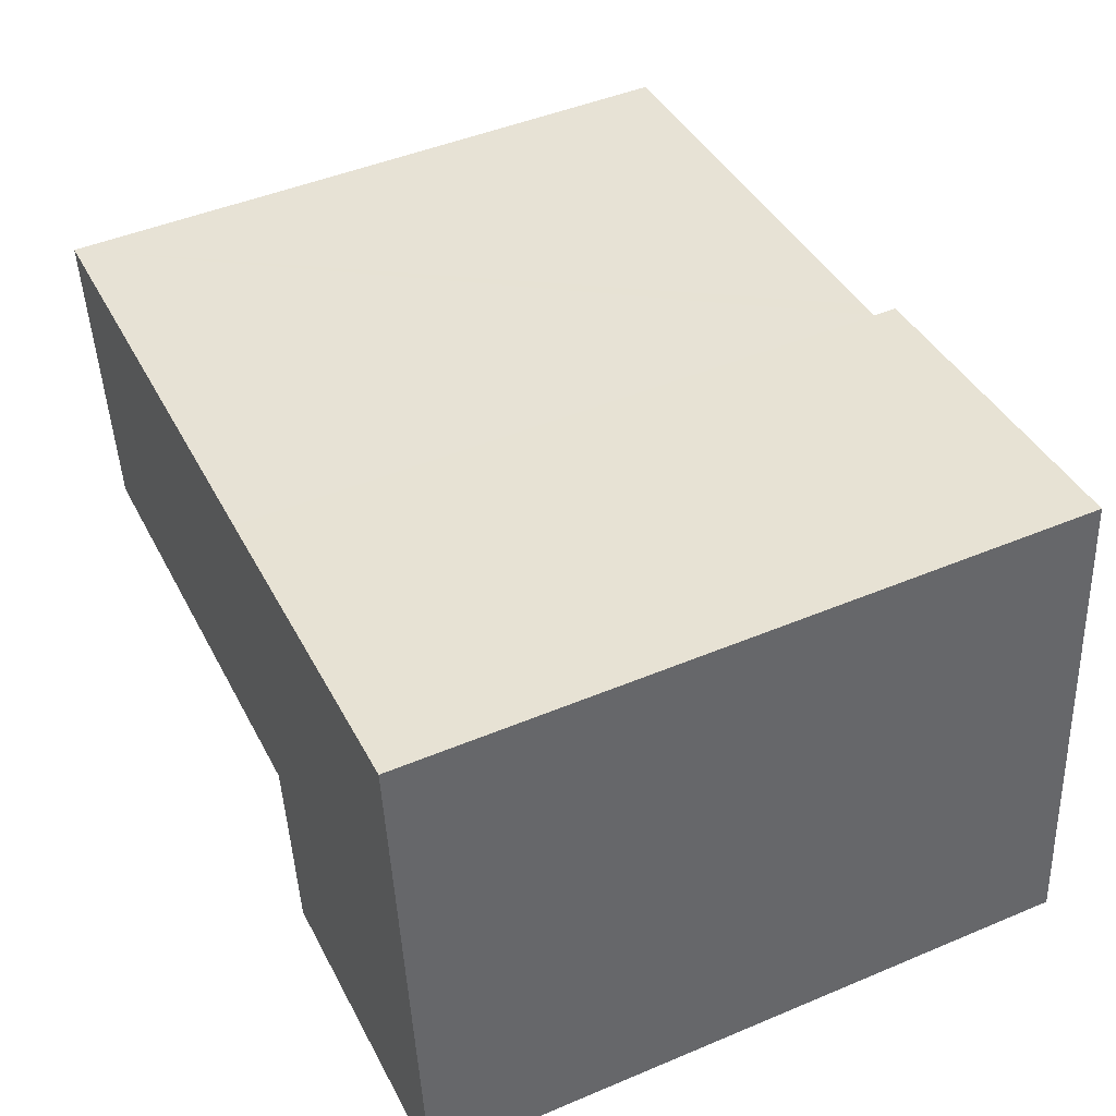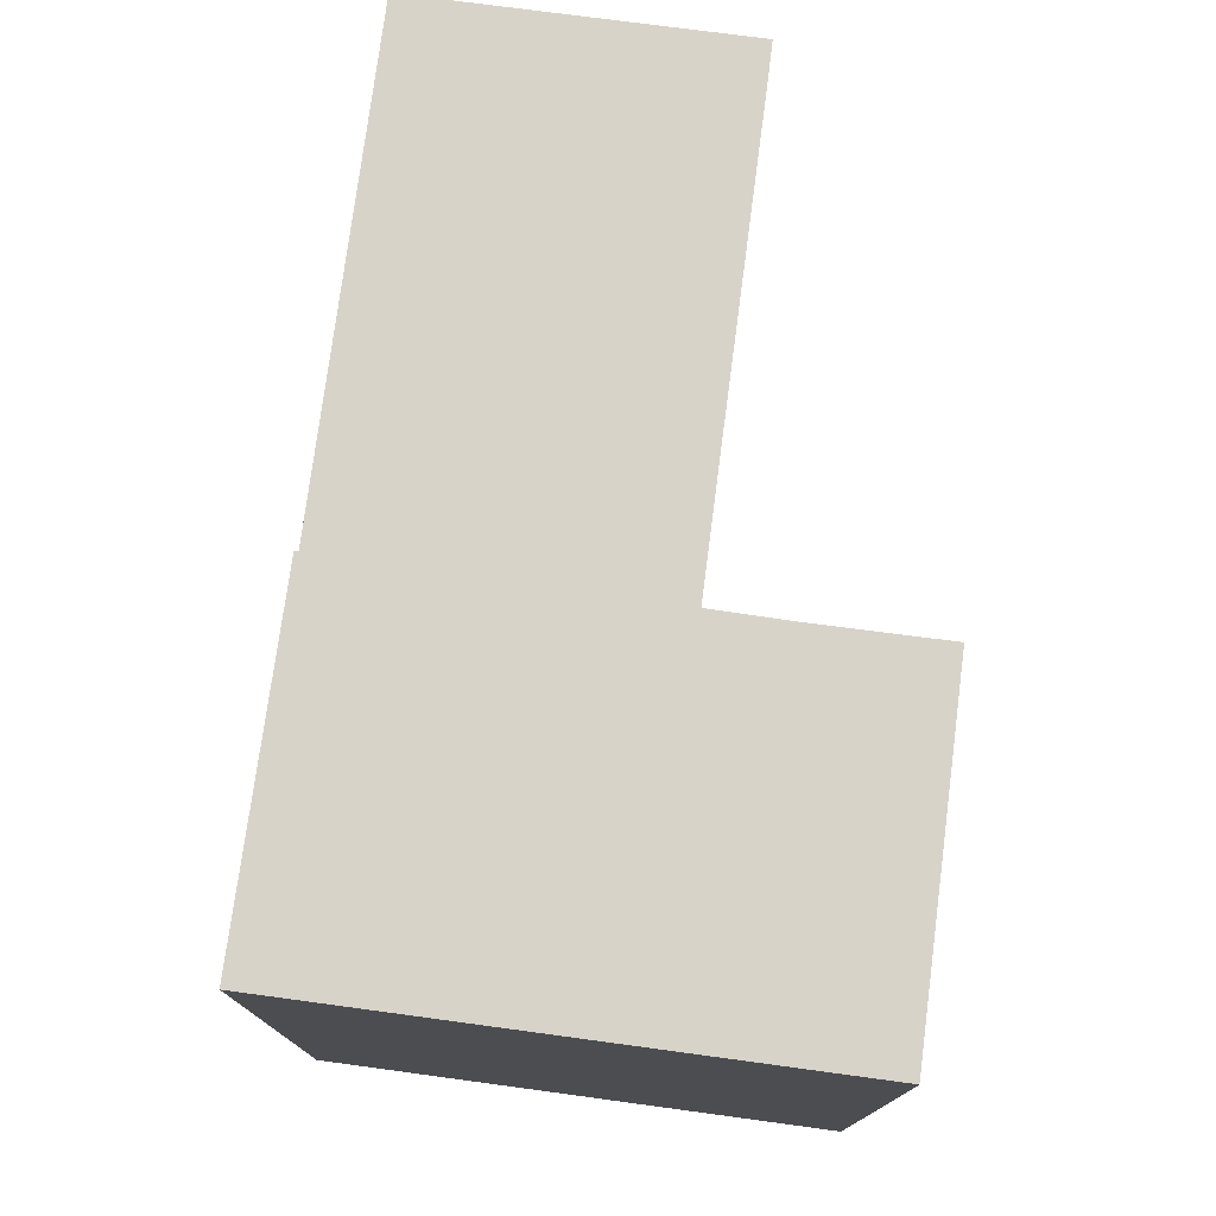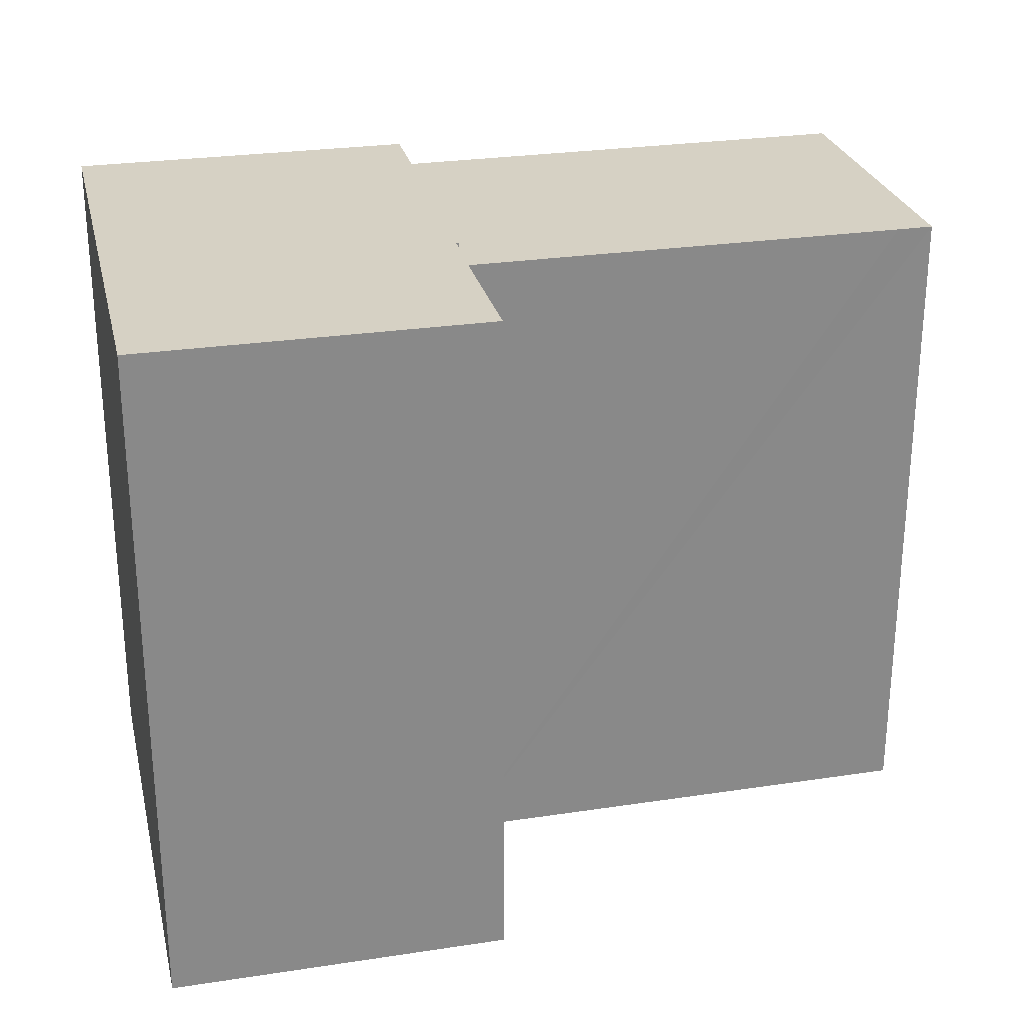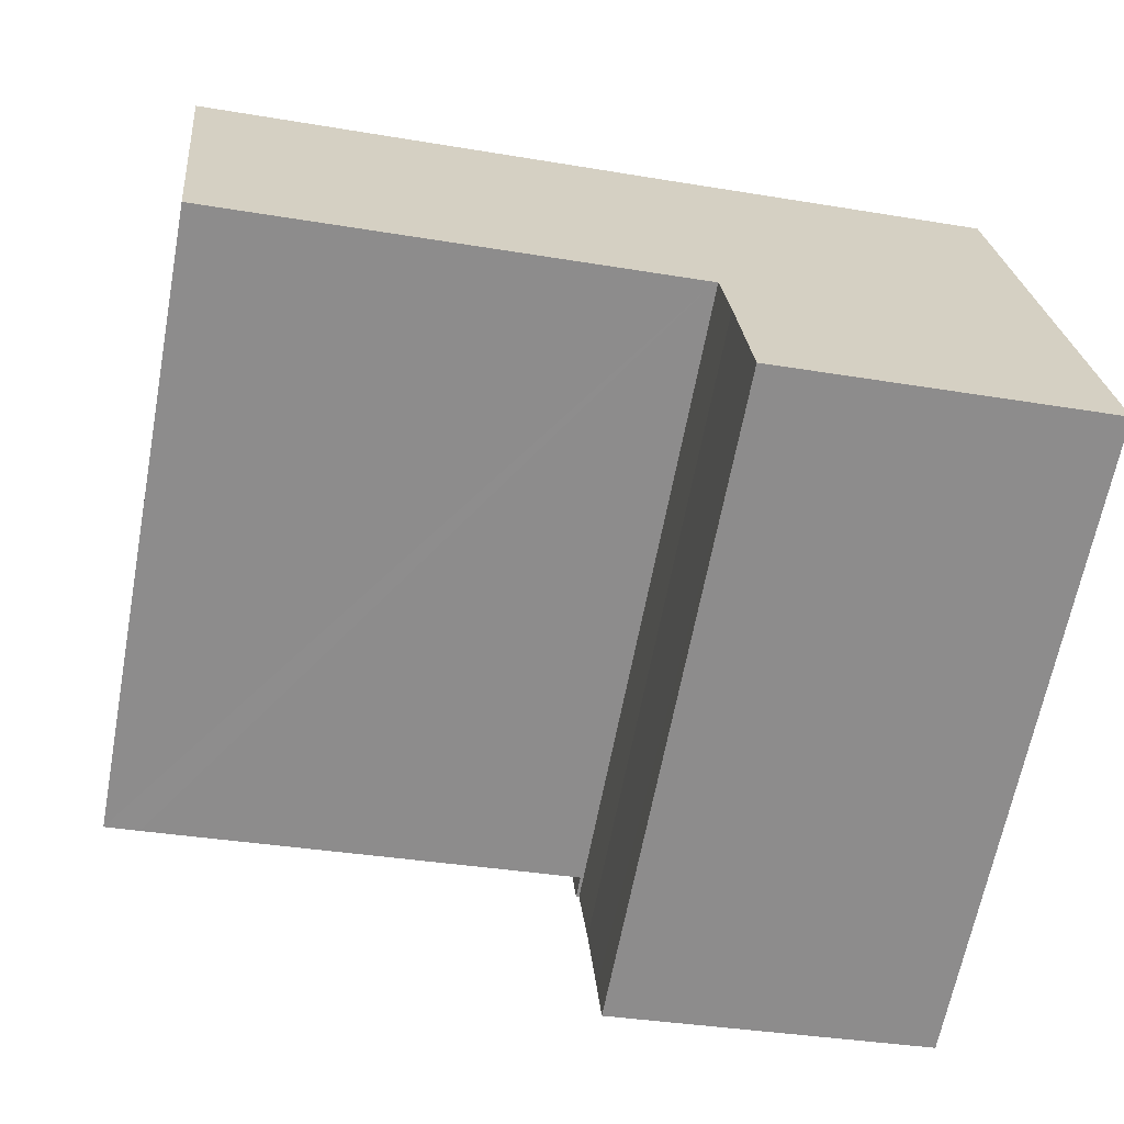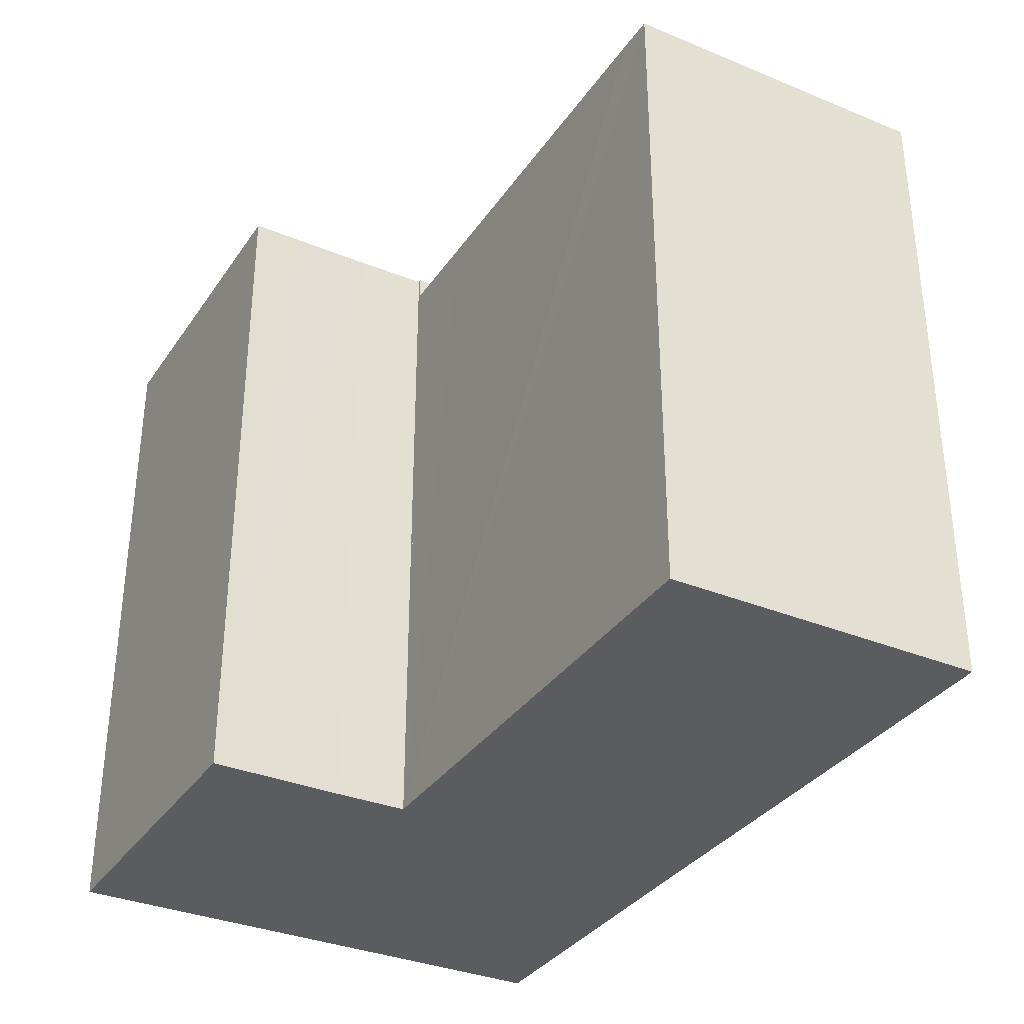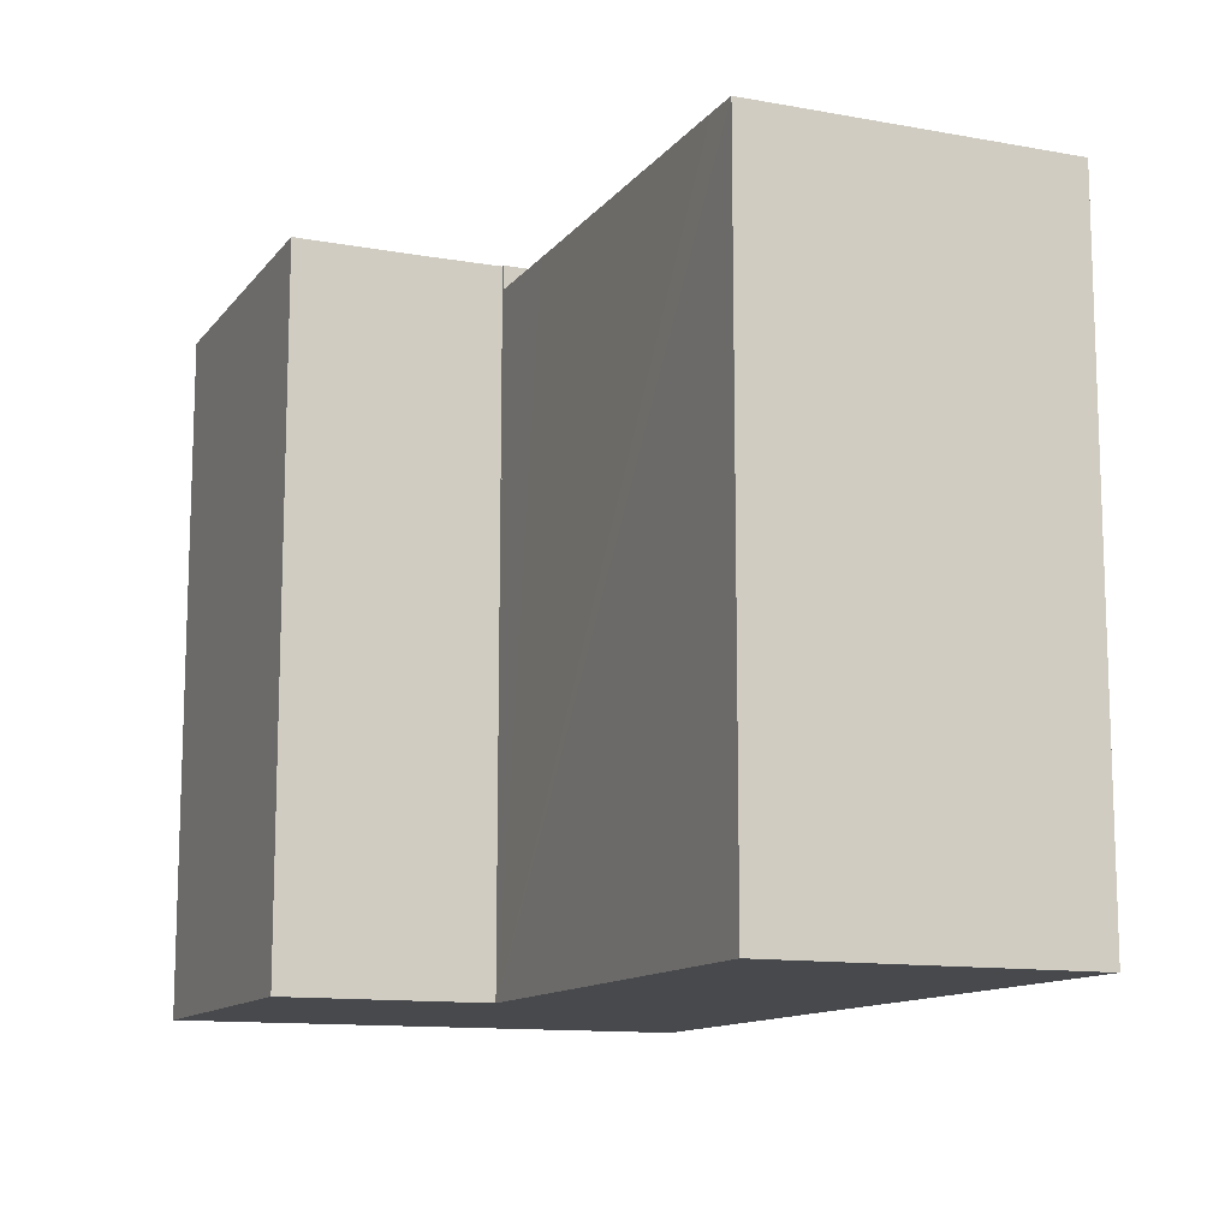
<metadata>
{"format":"obj","ext":"obj","renderer":"f3d","projection":"perspective","resolution":1024,"background":"white","views":[{"elev":46.7,"azim":64.5,"up":"+Z"},{"elev":76.0,"azim":91.8,"up":"+Y"},{"elev":27.0,"azim":161.1,"up":"+Y"},{"elev":-65.0,"azim":-10.7,"up":"+Z"},{"elev":-34.0,"azim":-124.9,"up":"+Y"},{"elev":-12.2,"azim":-118.8,"up":"+Y"}]}
</metadata>
<code>
v  10.13 12.82 -5.273
v  9.084 12.82 0.869
v  9.491 12.82 0.911
v  0 12.82 7.85e-16
v  8.306 12.82 -5.449
v  0.624 12.82 -6.21
v  1.324 12.82 -6.146
v  10.13 3.229e-16 -5.273
v  0.624 3.803e-16 -6.21
v  8.306 3.337e-16 -5.449
v  1.324 3.763e-16 -6.146
v  0 0 0
v  9.491 -5.578e-17 0.911
v  9.084 -5.321e-17 0.869
v  16.12 13.28 1.595
v  10.13 13.28 -5.273
v  9.491 13.28 0.911
v  10.19 13.28 -5.267
v  10.35 13.28 -6.657
v  10.51 13.28 -8.313
v  10.59 13.28 -9.152
v  10.6 13.28 -9.217
v  17.16 13.28 -8.567
v  16.12 -9.767e-17 1.595
v  17.16 5.246e-16 -8.567
v  10.6 5.644e-16 -9.217
v  10.19 3.225e-16 -5.267
v  10.35 4.076e-16 -6.657
v  10.51 5.09e-16 -8.313
v  10.59 5.604e-16 -9.152
g defaultobject
f 1 2 3
f 2 1 4
f 4 1 5
f 4 5 6
f 6 5 7
f 8 5 1
f 5 8 7
f 7 8 6
f 6 8 9
f 9 8 10
f 9 10 11
f 9 4 6
f 4 9 12
f 12 2 4
f 2 12 3
f 3 12 13
f 13 12 14
f 13 1 3
f 1 13 8
f 11 12 9
f 12 11 10
f 12 10 8
f 12 8 14
f 14 8 13
f 15 16 17
f 16 15 18
f 18 15 19
f 19 15 20
f 20 15 21
f 21 15 22
f 22 15 23
f 24 23 15
f 23 24 25
f 25 22 23
f 22 25 26
f 27 16 18
f 16 27 8
f 26 21 22
f 21 26 20
f 20 26 19
f 19 26 28
f 28 26 29
f 29 26 30
f 28 18 19
f 18 28 27
f 8 17 16
f 17 8 13
f 13 15 17
f 15 13 24
f 24 26 25
f 26 24 30
f 30 24 29
f 29 24 28
f 28 24 13
f 28 13 27
f 27 13 8

</code>
